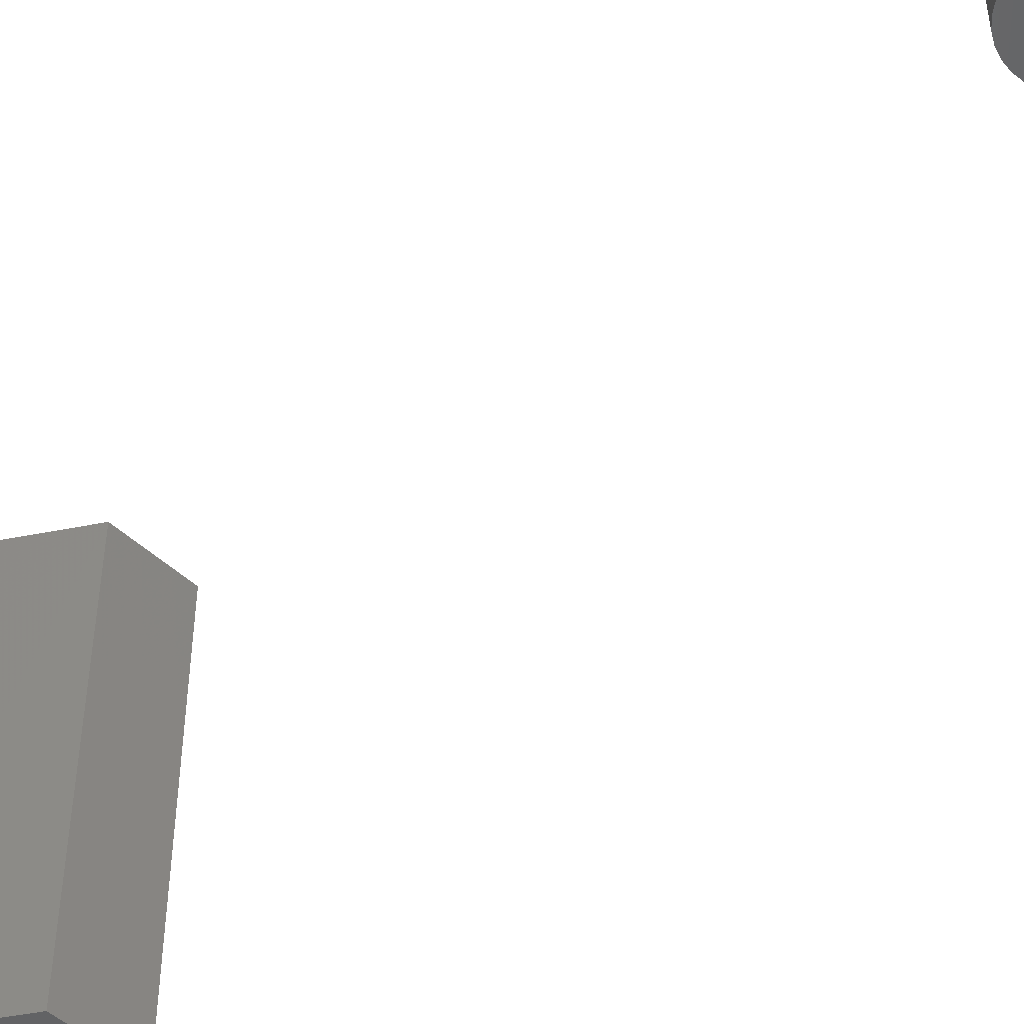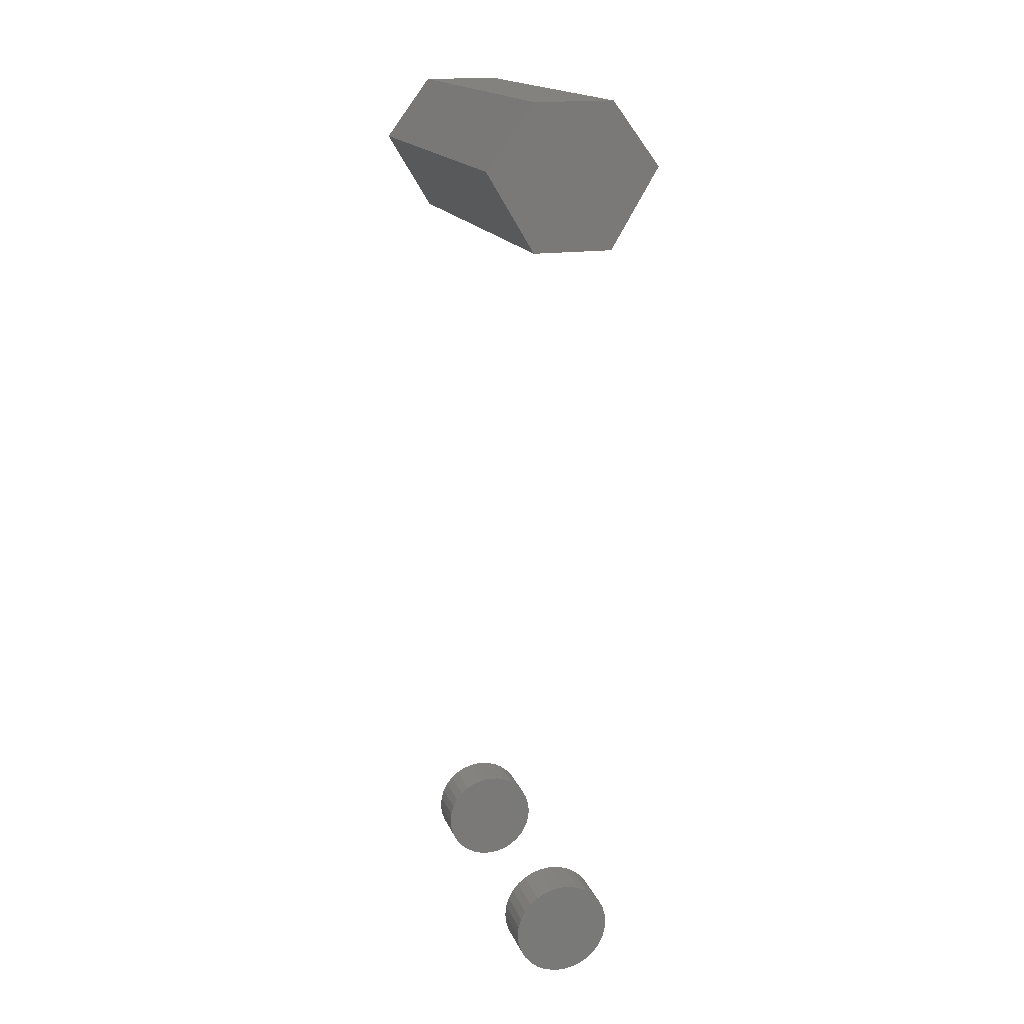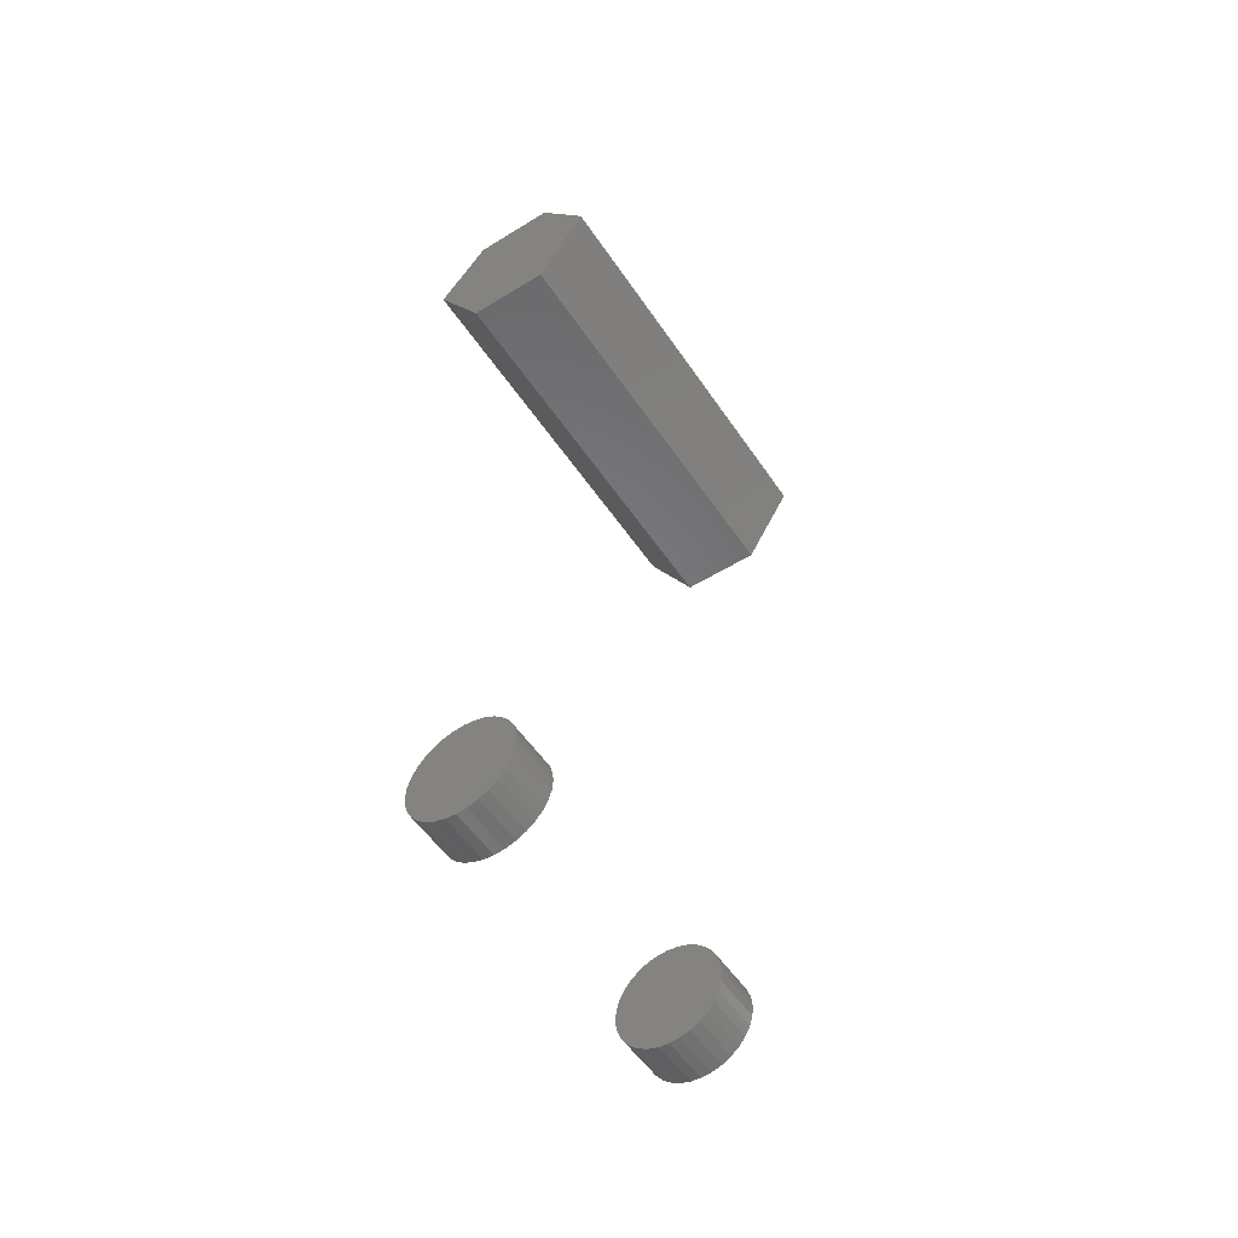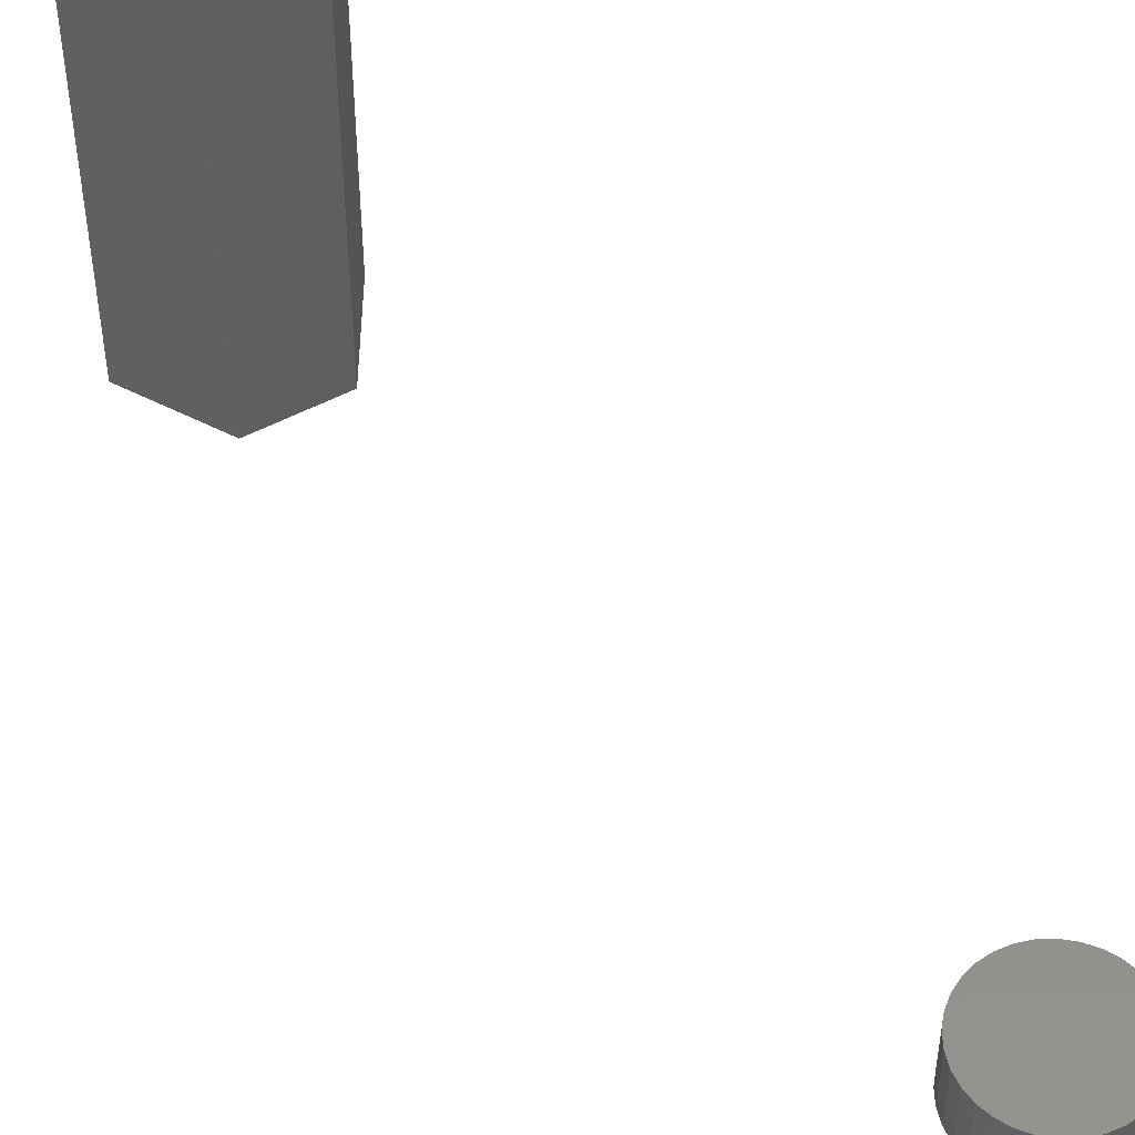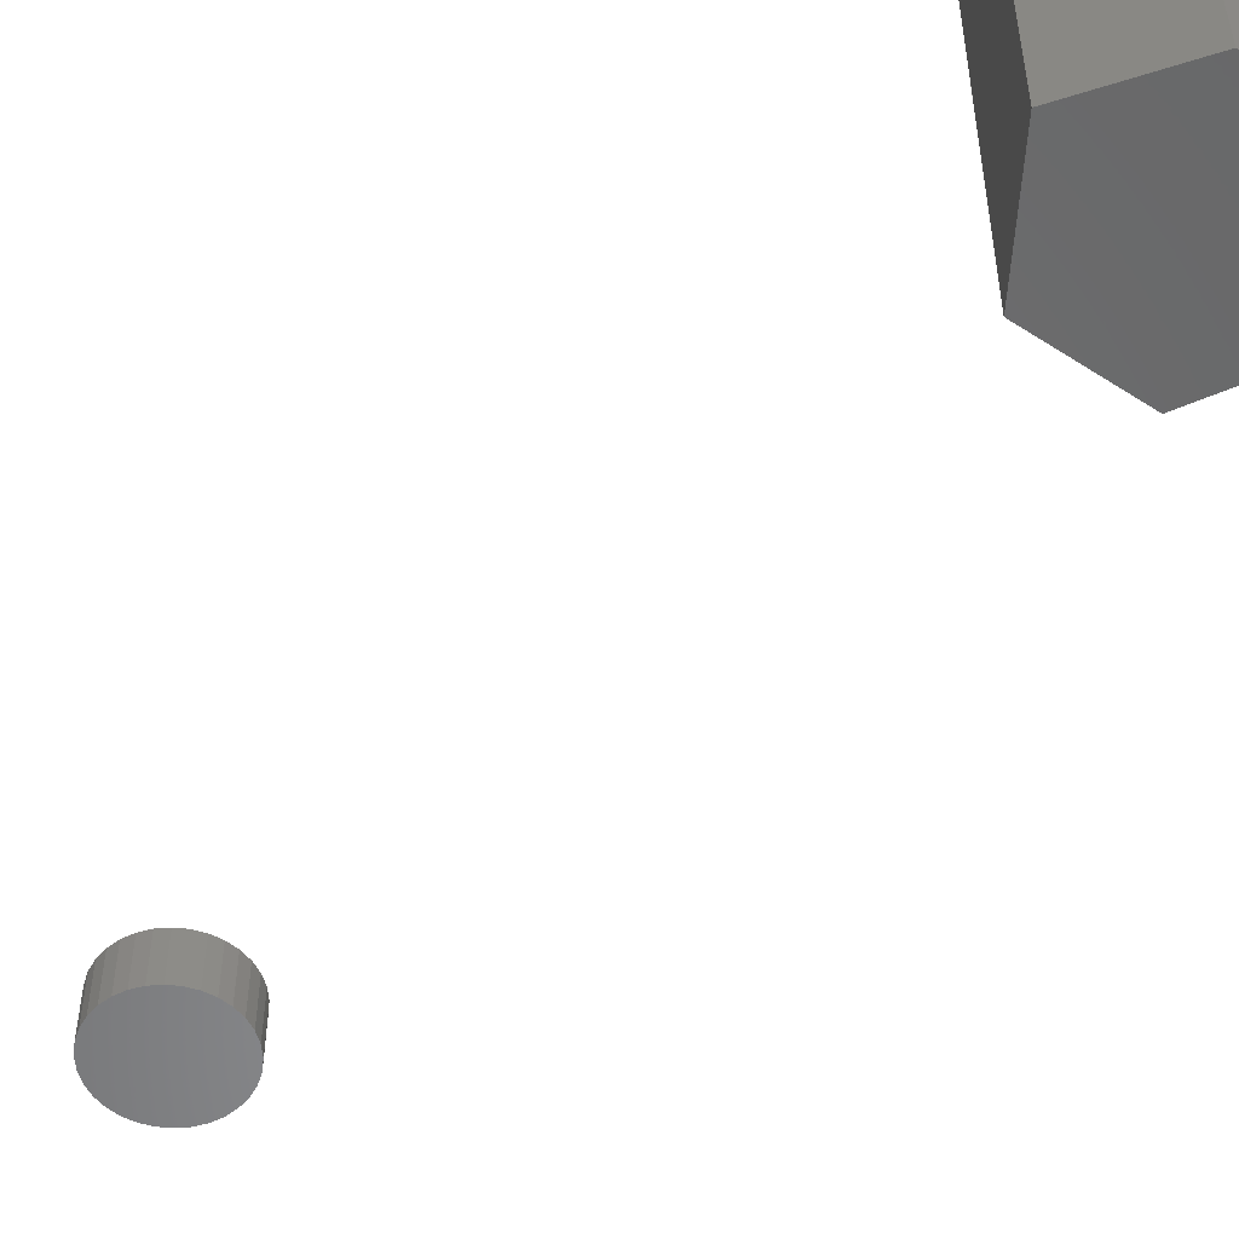
<metadata>
{"format":"stl","ext":"stl","renderer":"f3d","projection":"perspective","resolution":1024,"background":"white","views":[{"elev":-47.8,"azim":-46.5,"up":"+Z"},{"elev":16.9,"azim":163.2,"up":"+Y"},{"elev":-53.9,"azim":-146.7,"up":"+Y"},{"elev":51.5,"azim":-29.9,"up":"+Z"},{"elev":-54.8,"azim":145.5,"up":"+Z"}]}
</metadata>
<code>
# stl→obj: 152 verts, 288 faces
v -0.04531 -0.4062 0.2812
v -0.04531 -0.4062 0.3281
v -0.04435 -0.3965 0.2812
v -0.04435 -0.3965 0.3281
v -0.0415 -0.3871 0.2812
v -0.0415 -0.3871 0.3281
v -0.03687 -0.3784 0.2812
v -0.03687 -0.3784 0.3281
v -0.03064 -0.3708 0.2812
v -0.03064 -0.3708 0.3281
v -0.02305 -0.3646 0.2812
v -0.02305 -0.3646 0.3281
v -0.0144 -0.36 0.2812
v -0.0144 -0.36 0.3281
v -0.005001 -0.3571 0.2812
v -0.005001 -0.3571 0.3281
v 0.00477 -0.3562 0.2812
v 0.00477 -0.3562 0.3281
v 0.01454 -0.3571 0.2812
v 0.01454 -0.3571 0.3281
v 0.02394 -0.36 0.2812
v 0.02394 -0.36 0.3281
v 0.03259 -0.3646 0.2812
v 0.03259 -0.3646 0.3281
v 0.04018 -0.3708 0.2812
v 0.04018 -0.3708 0.3281
v 0.04641 -0.3784 0.2812
v 0.04641 -0.3784 0.3281
v 0.05104 -0.3871 0.2812
v 0.05104 -0.3871 0.3281
v 0.05389 -0.3965 0.2812
v 0.05389 -0.3965 0.3281
v 0.05485 -0.4062 0.2812
v 0.05485 -0.4062 0.3281
v -0.04531 -0.4062 0
v -0.04531 -0.4062 0.04688
v -0.04435 -0.3965 0
v -0.04435 -0.3965 0.04688
v -0.0415 -0.3871 0
v -0.0415 -0.3871 0.04688
v -0.03687 -0.3784 0
v -0.03687 -0.3784 0.04688
v -0.03064 -0.3708 0
v -0.03064 -0.3708 0.04688
v -0.02305 -0.3646 0
v -0.02305 -0.3646 0.04688
v -0.0144 -0.36 0
v -0.0144 -0.36 0.04688
v -0.005001 -0.3571 0
v -0.005001 -0.3571 0.04688
v 0.00477 -0.3562 0
v 0.00477 -0.3562 0.04688
v 0.01454 -0.3571 0
v 0.01454 -0.3571 0.04688
v 0.02394 -0.36 0
v 0.02394 -0.36 0.04688
v 0.03259 -0.3646 0
v 0.03259 -0.3646 0.04688
v 0.04018 -0.3708 0
v 0.04018 -0.3708 0.04688
v 0.04641 -0.3784 0
v 0.04641 -0.3784 0.04688
v 0.05104 -0.3871 0
v 0.05104 -0.3871 0.04688
v 0.05389 -0.3965 0
v 0.05389 -0.3965 0.04688
v 0.05485 -0.4062 0
v 0.05485 -0.4062 0.04688
v 0.05389 -0.416 0.2812
v 0.05389 -0.416 0.3281
v 0.05104 -0.4254 0.2812
v 0.05104 -0.4254 0.3281
v 0.04641 -0.4341 0.2812
v 0.04641 -0.4341 0.3281
v 0.04018 -0.4417 0.2812
v 0.04018 -0.4417 0.3281
v 0.03259 -0.4479 0.2812
v 0.03259 -0.4479 0.3281
v 0.02394 -0.4525 0.2812
v 0.02394 -0.4525 0.3281
v 0.01454 -0.4554 0.2812
v 0.01454 -0.4554 0.3281
v 0.00477 -0.4563 0.2812
v 0.00477 -0.4563 0.3281
v -0.005001 -0.4554 0.2812
v -0.005001 -0.4554 0.3281
v -0.0144 -0.4525 0.2812
v -0.0144 -0.4525 0.3281
v -0.02305 -0.4479 0.2812
v -0.02305 -0.4479 0.3281
v -0.03064 -0.4417 0.2812
v -0.03064 -0.4417 0.3281
v -0.03687 -0.4341 0.2812
v -0.03687 -0.4341 0.3281
v -0.0415 -0.4254 0.2812
v -0.0415 -0.4254 0.3281
v -0.04435 -0.416 0.2812
v -0.04435 -0.416 0.3281
v 0.05389 -0.416 0
v 0.05389 -0.416 0.04688
v 0.05104 -0.4254 0
v 0.05104 -0.4254 0.04688
v 0.04641 -0.4341 0
v 0.04641 -0.4341 0.04688
v 0.04018 -0.4417 0
v 0.04018 -0.4417 0.04688
v 0.03259 -0.4479 0
v 0.03259 -0.4479 0.04688
v 0.02394 -0.4525 0
v 0.02394 -0.4525 0.04688
v 0.01454 -0.4554 0
v 0.01454 -0.4554 0.04688
v 0.00477 -0.4563 0
v 0.00477 -0.4563 0.04688
v -0.005001 -0.4554 0
v -0.005001 -0.4554 0.04688
v -0.0144 -0.4525 0
v -0.0144 -0.4525 0.04688
v -0.02305 -0.4479 0
v -0.02305 -0.4479 0.04688
v -0.03064 -0.4417 0
v -0.03064 -0.4417 0.04688
v -0.03687 -0.4341 0
v -0.03687 -0.4341 0.04688
v -0.0415 -0.4254 0
v -0.0415 -0.4254 0.04688
v -0.04435 -0.416 0
v -0.04435 -0.416 0.04688
v -0.03043 0.4051 0.04688
v -0.03043 0.4051 0.3594
v -0.01293 0.3759 0.04688
v -0.01293 0.3759 0.3594
v 0.01293 0.3759 0.04688
v 0.01293 0.3759 0.3594
v 0.03043 0.4051 0.04688
v 0.03043 0.4051 0.3594
v 0.01604 0.4243 0.04688
v 0.01604 0.4243 0.3594
v -0.01604 0.4243 0.04688
v -0.01604 0.4243 0.3594
v 0.03947 0.4711 0
v 0.08684 0.408 0
v -0.03947 0.4711 0
v -0.08684 0.408 0
v 0.03947 0.329 0
v -0.03947 0.329 0
v 0.03947 0.4711 0.4062
v -0.03947 0.4711 0.4062
v 0.08684 0.408 0.4062
v -0.08684 0.408 0.4062
v 0.03947 0.329 0.4062
v -0.03947 0.329 0.4062
f 1 2 3
f 3 2 4
f 3 4 5
f 5 4 6
f 5 6 7
f 7 6 8
f 7 8 9
f 9 8 10
f 9 10 11
f 11 10 12
f 11 12 13
f 13 12 14
f 13 14 15
f 15 14 16
f 15 16 17
f 17 16 18
f 17 18 19
f 19 18 20
f 19 20 21
f 21 20 22
f 21 22 23
f 23 22 24
f 23 24 25
f 25 24 26
f 25 26 27
f 27 26 28
f 27 28 29
f 29 28 30
f 29 30 31
f 31 30 32
f 31 32 33
f 33 32 34
f 35 36 37
f 37 36 38
f 37 38 39
f 39 38 40
f 39 40 41
f 41 40 42
f 41 42 43
f 43 42 44
f 43 44 45
f 45 44 46
f 45 46 47
f 47 46 48
f 47 48 49
f 49 48 50
f 49 50 51
f 51 50 52
f 51 52 53
f 53 52 54
f 53 54 55
f 55 54 56
f 55 56 57
f 57 56 58
f 57 58 59
f 59 58 60
f 59 60 61
f 61 60 62
f 61 62 63
f 63 62 64
f 63 64 65
f 65 64 66
f 65 66 67
f 67 66 68
f 33 34 69
f 69 34 70
f 69 70 71
f 71 70 72
f 71 72 73
f 73 72 74
f 73 74 75
f 75 74 76
f 75 76 77
f 77 76 78
f 77 78 79
f 79 78 80
f 79 80 81
f 81 80 82
f 81 82 83
f 83 82 84
f 83 84 85
f 85 84 86
f 85 86 87
f 87 86 88
f 87 88 89
f 89 88 90
f 89 90 91
f 91 90 92
f 91 92 93
f 93 92 94
f 93 94 95
f 95 94 96
f 95 96 97
f 97 96 98
f 97 98 1
f 1 98 2
f 67 68 99
f 99 68 100
f 99 100 101
f 101 100 102
f 101 102 103
f 103 102 104
f 103 104 105
f 105 104 106
f 105 106 107
f 107 106 108
f 107 108 109
f 109 108 110
f 109 110 111
f 111 110 112
f 111 112 113
f 113 112 114
f 113 114 115
f 115 114 116
f 115 116 117
f 117 116 118
f 117 118 119
f 119 118 120
f 119 120 121
f 121 120 122
f 121 122 123
f 123 122 124
f 123 124 125
f 125 124 126
f 125 126 127
f 127 126 128
f 127 128 35
f 35 128 36
f 52 50 48
f 54 52 48
f 54 48 56
f 56 48 46
f 56 46 58
f 58 46 44
f 58 44 60
f 60 44 42
f 60 42 62
f 62 42 40
f 62 40 64
f 64 40 38
f 64 38 66
f 100 126 102
f 102 126 124
f 102 124 104
f 104 124 122
f 104 122 106
f 106 122 120
f 106 120 108
f 108 120 118
f 108 118 110
f 110 118 116
f 110 116 114
f 110 114 112
f 66 38 68
f 68 38 36
f 68 36 100
f 100 36 128
f 100 128 126
f 13 15 17
f 13 17 19
f 21 13 19
f 11 13 21
f 23 11 21
f 9 11 23
f 25 9 23
f 7 9 25
f 27 7 25
f 5 7 27
f 29 5 27
f 3 5 29
f 31 3 29
f 71 95 69
f 93 95 71
f 73 93 71
f 91 93 73
f 75 91 73
f 89 91 75
f 77 89 75
f 87 89 77
f 79 87 77
f 85 87 79
f 83 85 79
f 81 83 79
f 95 97 69
f 69 97 1
f 69 1 33
f 33 1 3
f 33 3 31
f 129 130 131
f 131 130 132
f 131 132 133
f 133 132 134
f 133 134 135
f 135 134 136
f 135 136 137
f 137 136 138
f 137 138 139
f 139 138 140
f 139 140 129
f 129 140 130
f 139 129 131
f 139 131 137
f 137 131 133
f 137 133 135
f 132 130 140
f 136 134 138
f 138 134 132
f 138 132 140
f 18 16 14
f 20 18 14
f 20 14 22
f 22 14 12
f 22 12 24
f 24 12 10
f 24 10 26
f 26 10 8
f 26 8 28
f 28 8 6
f 28 6 30
f 30 6 4
f 30 4 32
f 70 96 72
f 72 96 94
f 72 94 74
f 74 94 92
f 74 92 76
f 76 92 90
f 76 90 78
f 78 90 88
f 78 88 80
f 80 88 86
f 80 86 84
f 80 84 82
f 32 4 34
f 34 4 2
f 34 2 70
f 70 2 98
f 70 98 96
f 47 49 51
f 47 51 53
f 55 47 53
f 45 47 55
f 57 45 55
f 43 45 57
f 59 43 57
f 41 43 59
f 61 41 59
f 39 41 61
f 63 39 61
f 37 39 63
f 65 37 63
f 101 125 99
f 123 125 101
f 103 123 101
f 121 123 103
f 105 121 103
f 119 121 105
f 107 119 105
f 117 119 107
f 109 117 107
f 115 117 109
f 113 115 109
f 111 113 109
f 125 127 99
f 99 127 35
f 99 35 67
f 67 35 37
f 67 37 65
f 141 142 143
f 143 142 144
f 142 145 144
f 144 145 146
f 147 148 149
f 149 148 150
f 149 150 151
f 151 150 152
f 143 144 148
f 148 144 150
f 141 143 147
f 147 143 148
f 142 141 149
f 149 141 147
f 145 142 151
f 151 142 149
f 146 145 152
f 152 145 151
f 144 146 150
f 150 146 152

</code>
